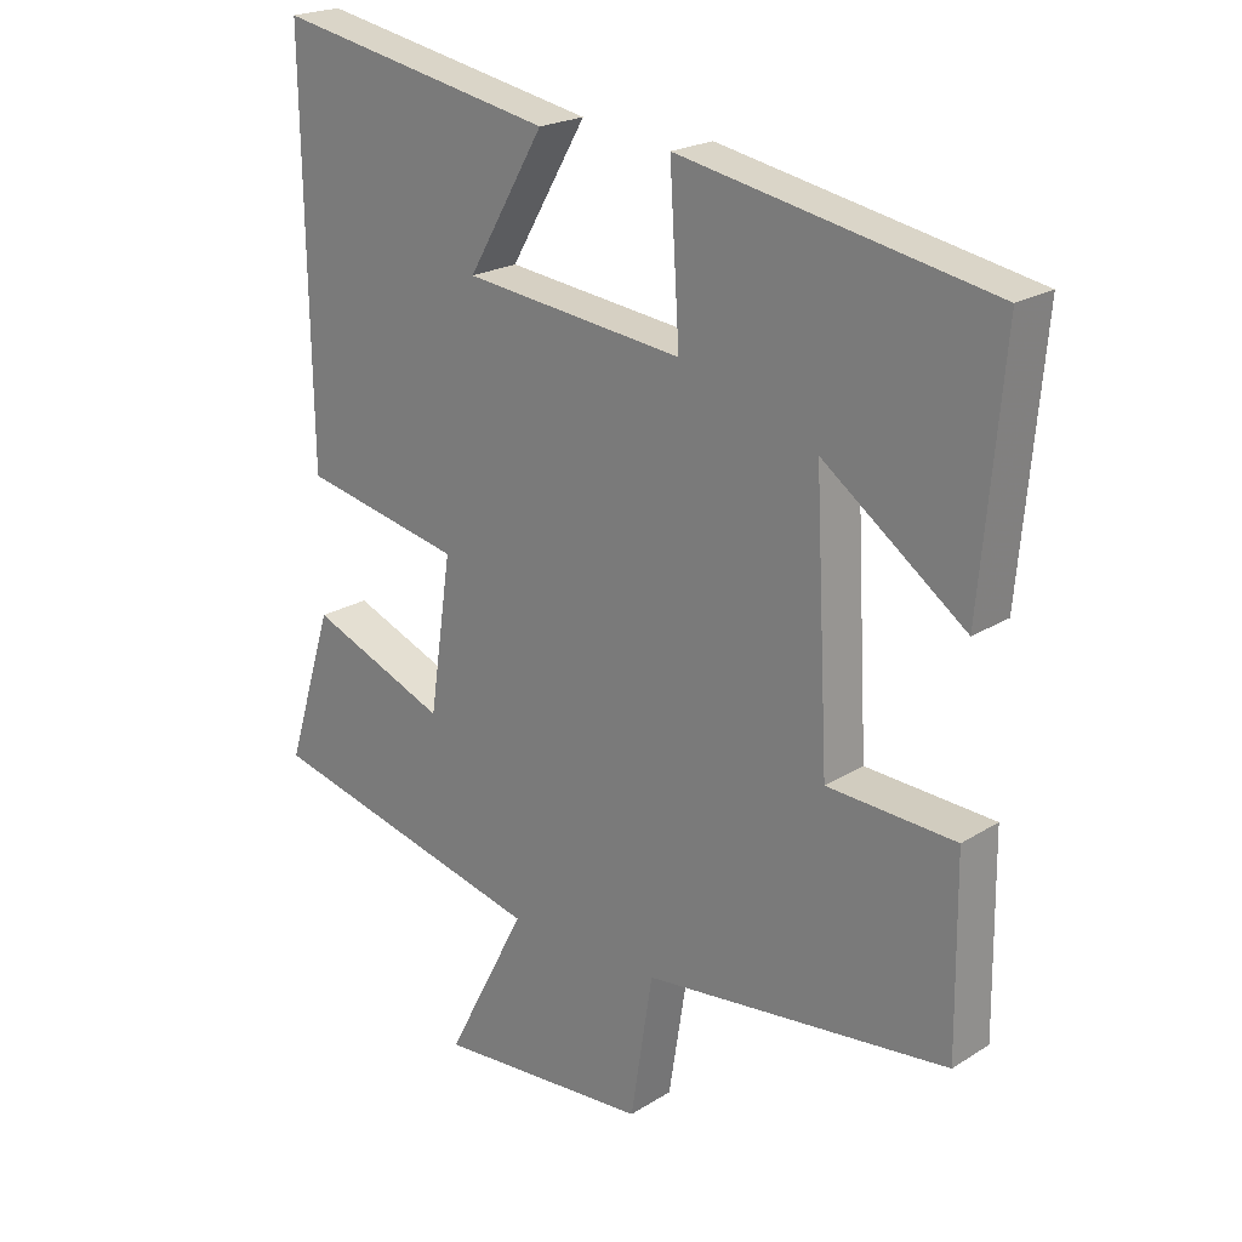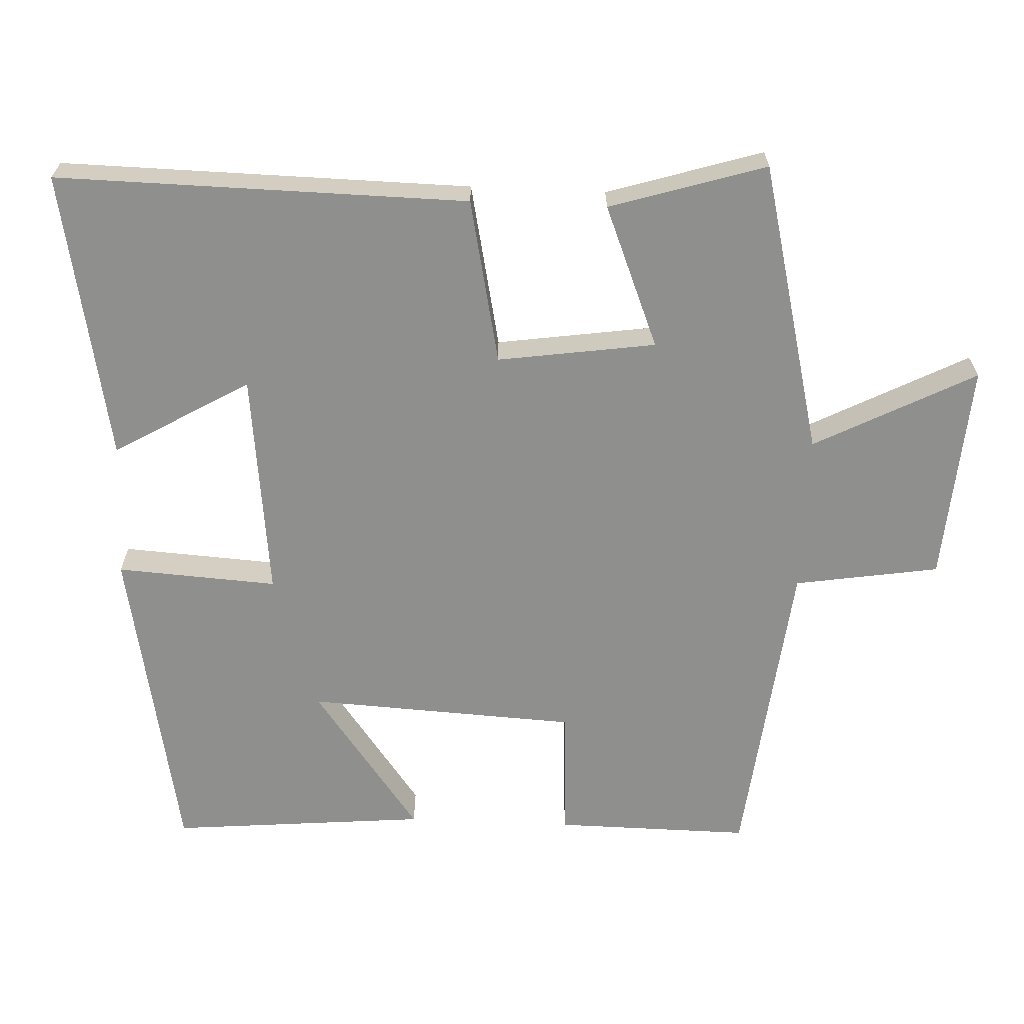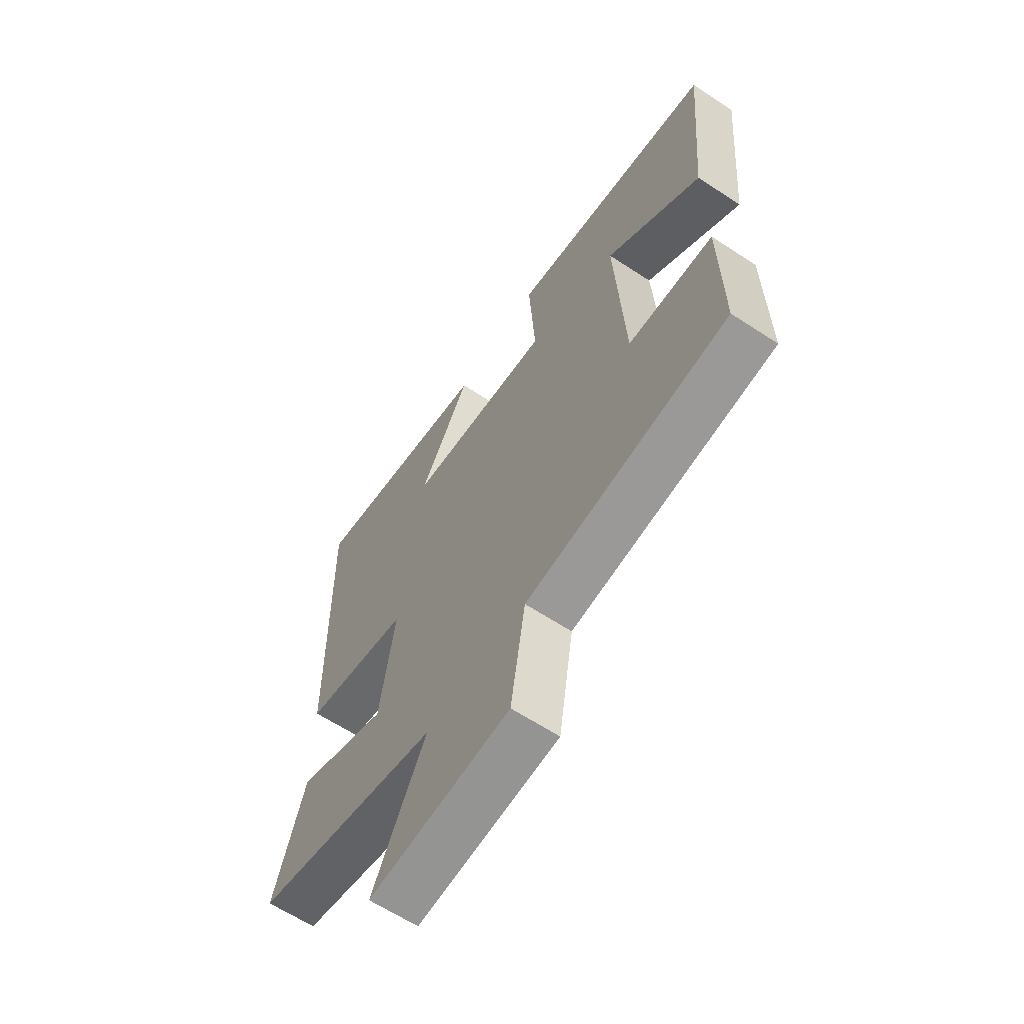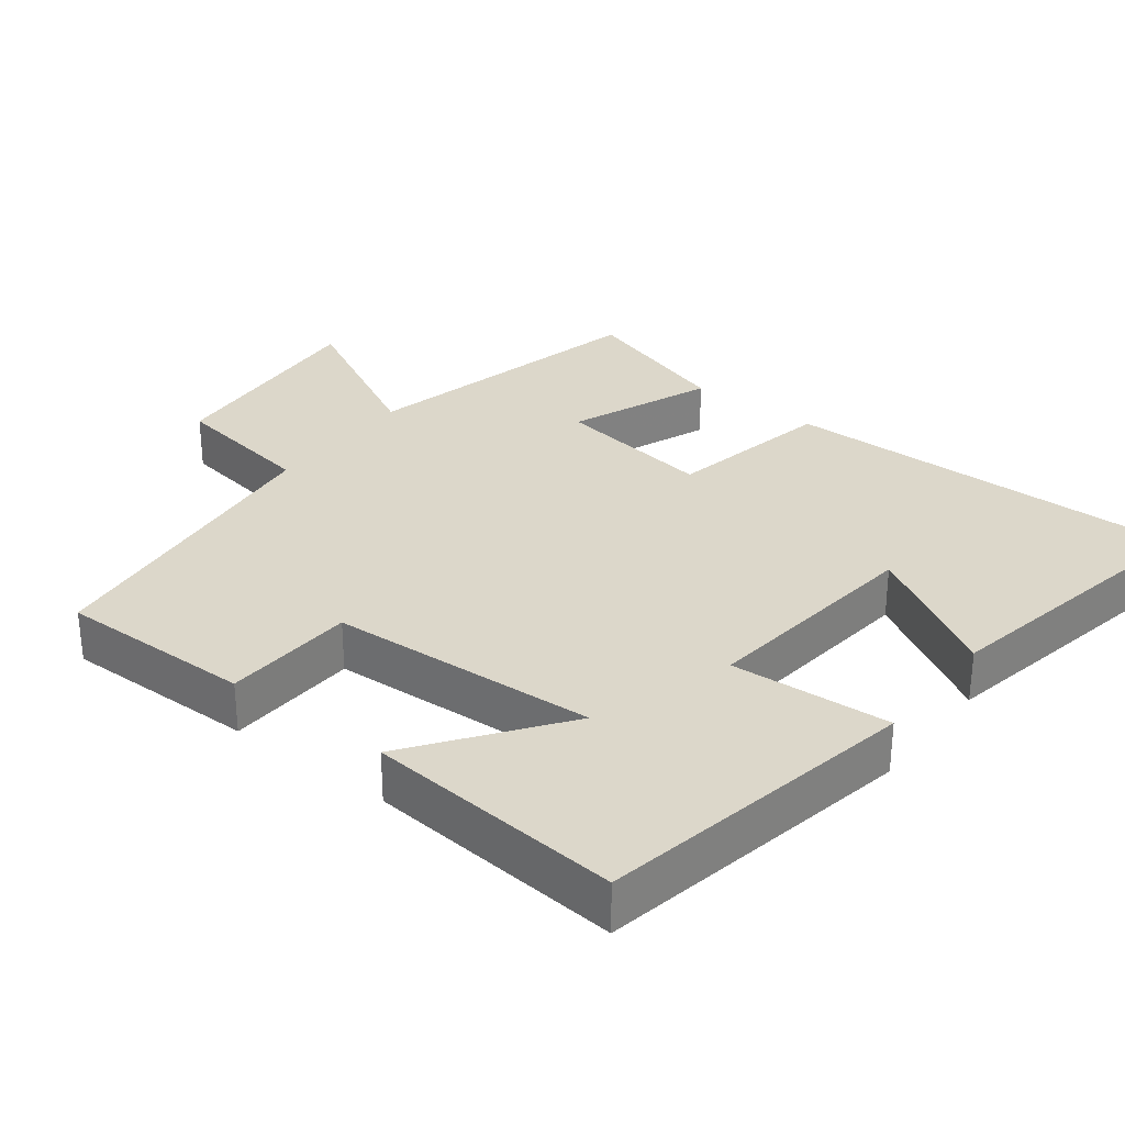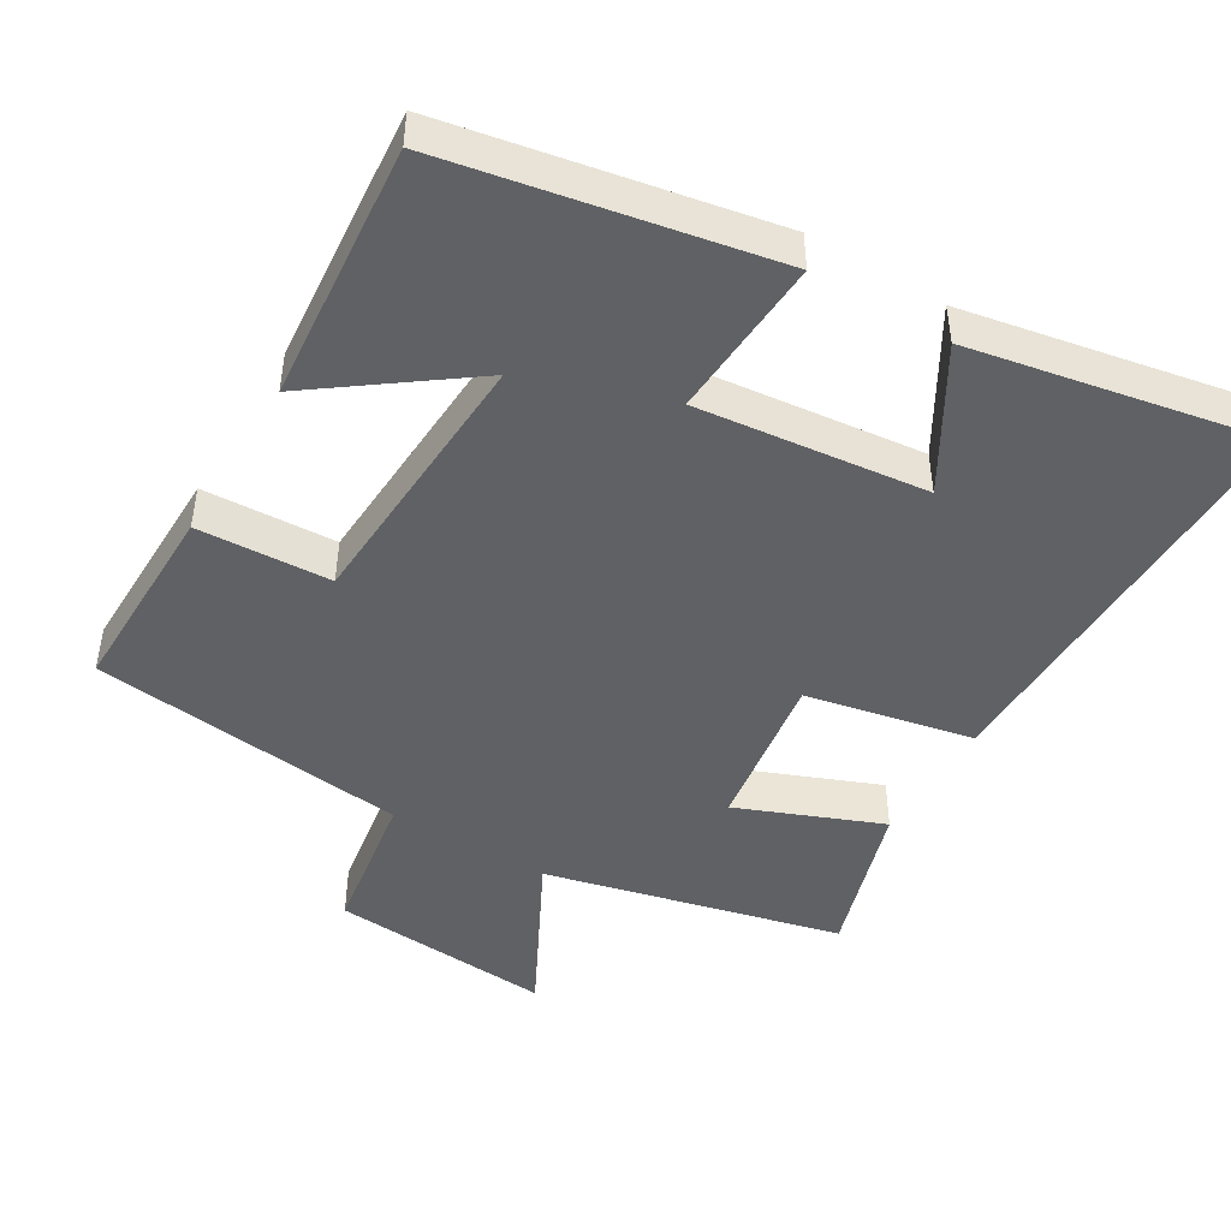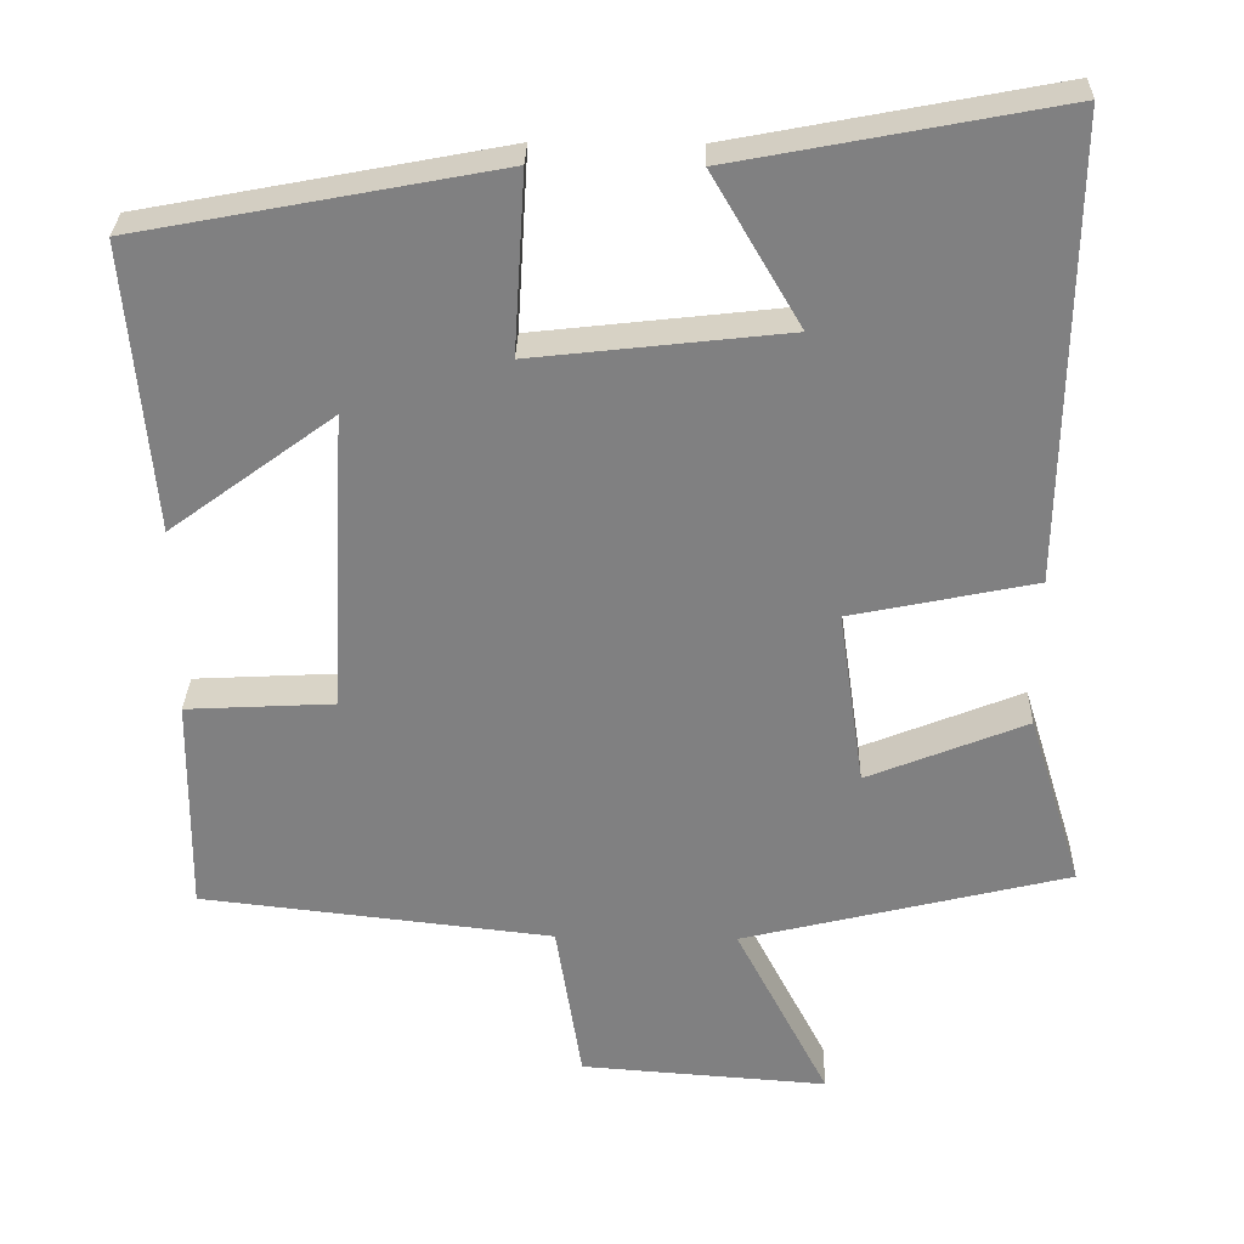
<metadata>
{"format":"obj","ext":"obj","renderer":"f3d","projection":"perspective","resolution":1024,"background":"white","views":[{"elev":21.5,"azim":-137.7,"up":"+Z"},{"elev":-65.1,"azim":87.5,"up":"+Y"},{"elev":-63.3,"azim":-123.6,"up":"+Z"},{"elev":30.8,"azim":-52.5,"up":"+Y"},{"elev":-46.7,"azim":-30.9,"up":"+Y"},{"elev":29.7,"azim":1.4,"up":"+Z"}]}
</metadata>
<code>
v 0.509 0.07 0.577
v 0.5 0.07 0.005
v 0.27 0.07 -0.043
v 0.302 0.07 -0.263
v 0.5 0.07 -0.183
v 0.567 0.07 -0.4
v 0.16 0.07 -0.5
v 0.276 0.07 -0.724
v -0.032 0.07 -0.702
v -0.064 0.07 -0.5
v -0.503 0.07 -0.451
v -0.5 0.07 -0.179
v -0.316 0.07 -0.169
v -0.296 0.07 0.207
v -0.5 0.07 0.057
v -0.532 0.07 0.415
v -0.085 0.07 0.5
v -0.099 0.07 0.276
v 0.217 0.07 0.312
v 0.107 0.07 0.5
v 0.509 0 0.577
v 0.5 0 0.005
v 0.27 0 -0.043
v 0.302 0 -0.263
v 0.5 0 -0.183
v 0.567 0 -0.4
v 0.16 0 -0.5
v 0.276 0 -0.724
v -0.032 0 -0.702
v -0.064 0 -0.5
v -0.503 0 -0.451
v -0.5 0 -0.179
v -0.316 0 -0.169
v -0.296 0 0.207
v -0.5 0 0.057
v -0.532 0 0.415
v -0.085 0 0.5
v -0.099 0 0.276
v 0.217 0 0.312
v 0.107 0 0.5
f 19 20 1 2
f 18 19 2 3
f 16 17 18
f 16 18 3 4
f 14 15 16
f 14 16 4
f 13 14 4
f 10 11 12 13
f 10 13 4
f 7 8 9 10
f 6 7 10
f 4 5 6 10
f 22 21 40 39
f 23 22 39 38
f 38 37 36
f 24 23 38 36
f 36 35 34
f 24 36 34
f 24 34 33
f 33 32 31 30
f 24 33 30
f 30 29 28 27
f 30 27 26
f 30 26 25 24
f 1 21 22 2
f 2 22 23 3
f 3 23 24 4
f 4 24 25 5
f 5 25 26 6
f 6 26 27 7
f 7 27 28 8
f 8 28 29 9
f 9 29 30 10
f 10 30 31 11
f 11 31 32 12
f 12 32 33 13
f 13 33 34 14
f 14 34 35 15
f 15 35 36 16
f 16 36 37 17
f 17 37 38 18
f 18 38 39 19
f 19 39 40 20
f 20 40 21 1

</code>
